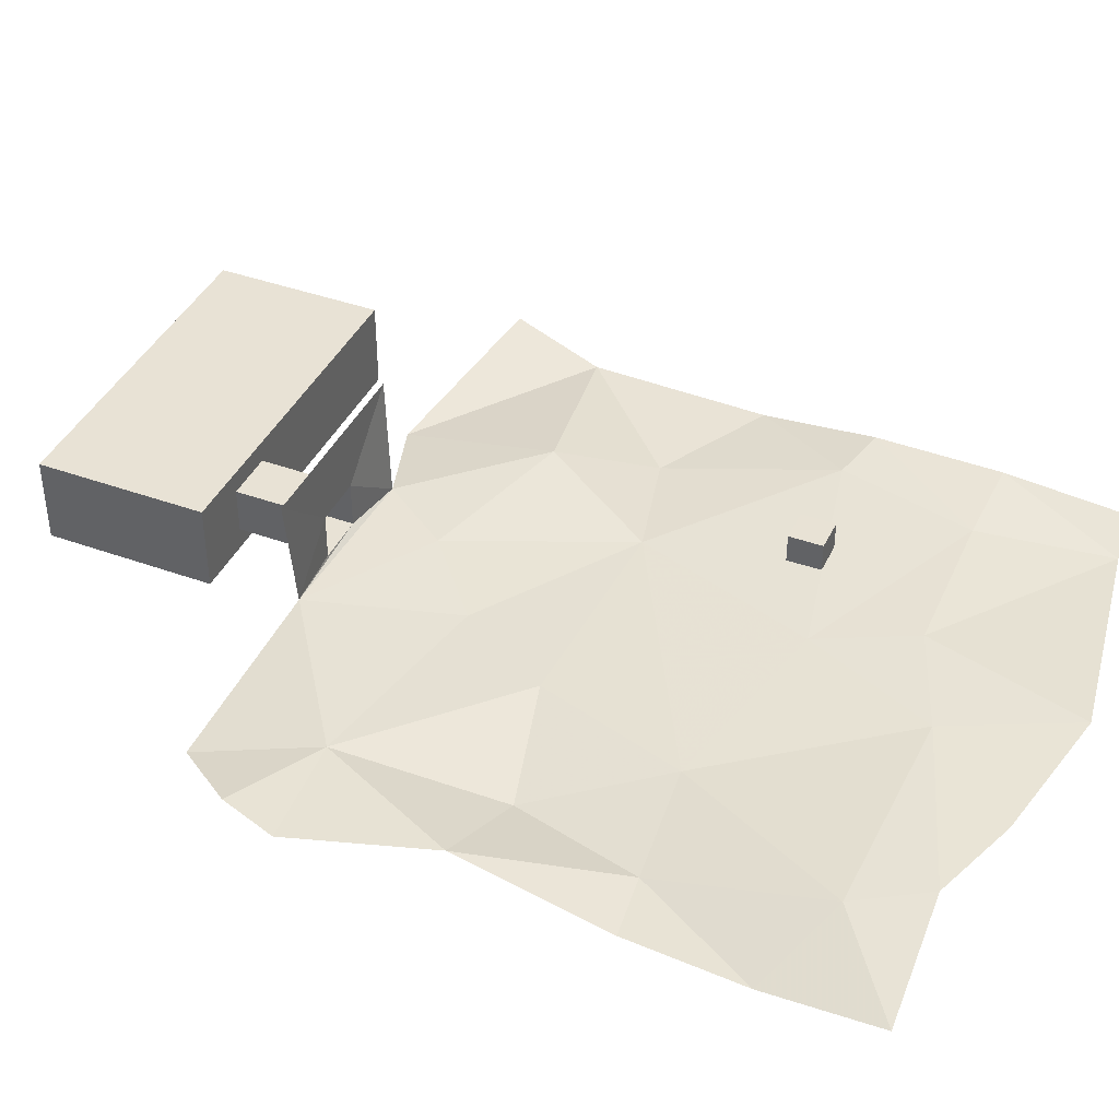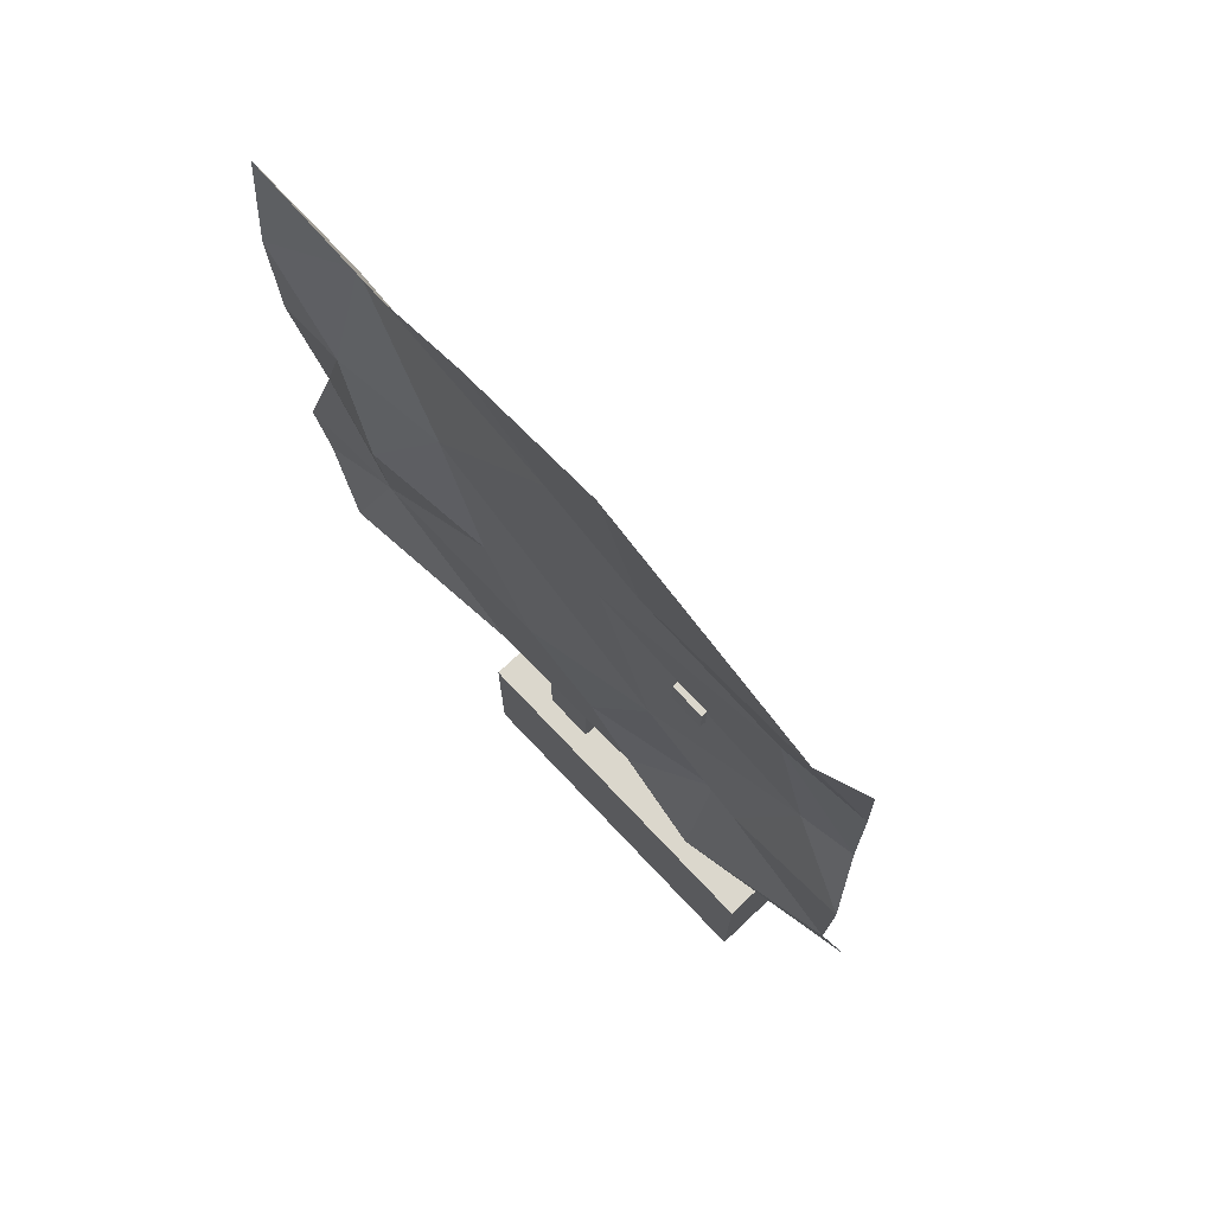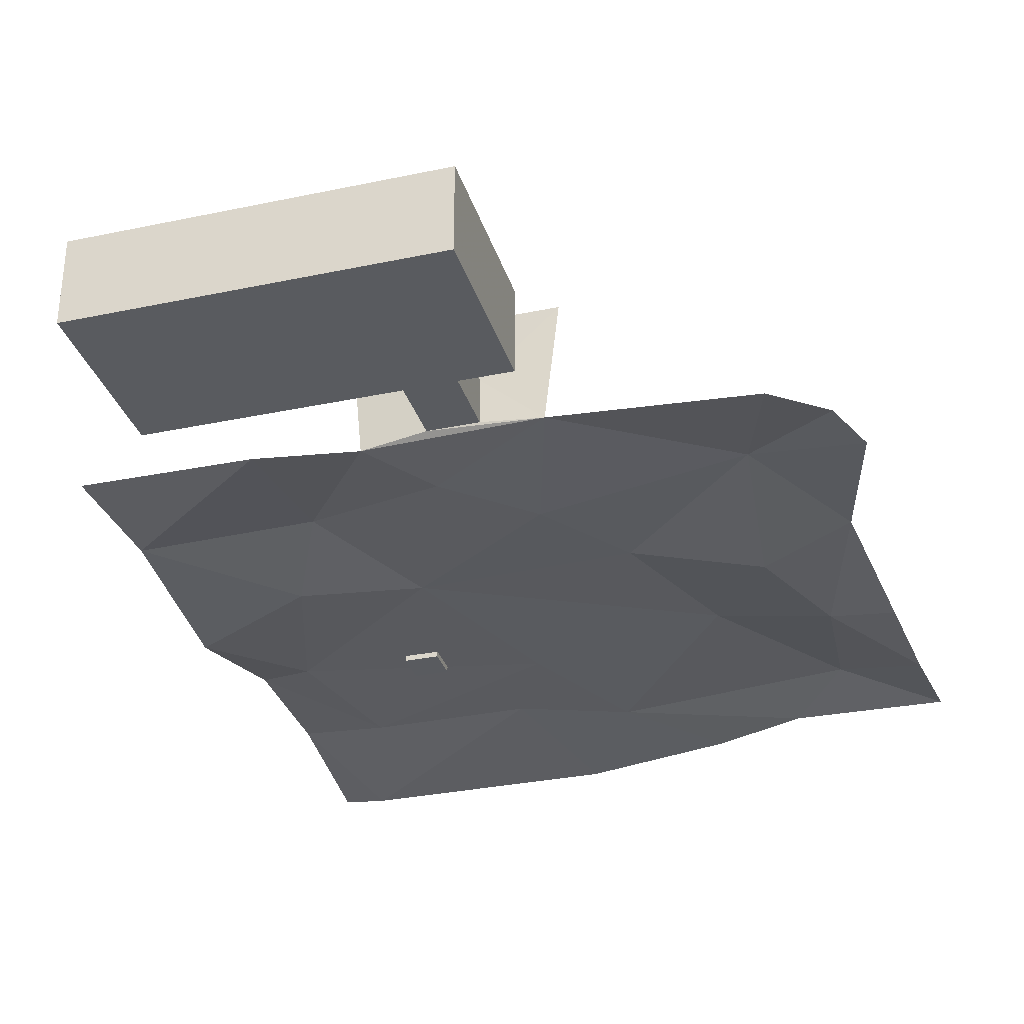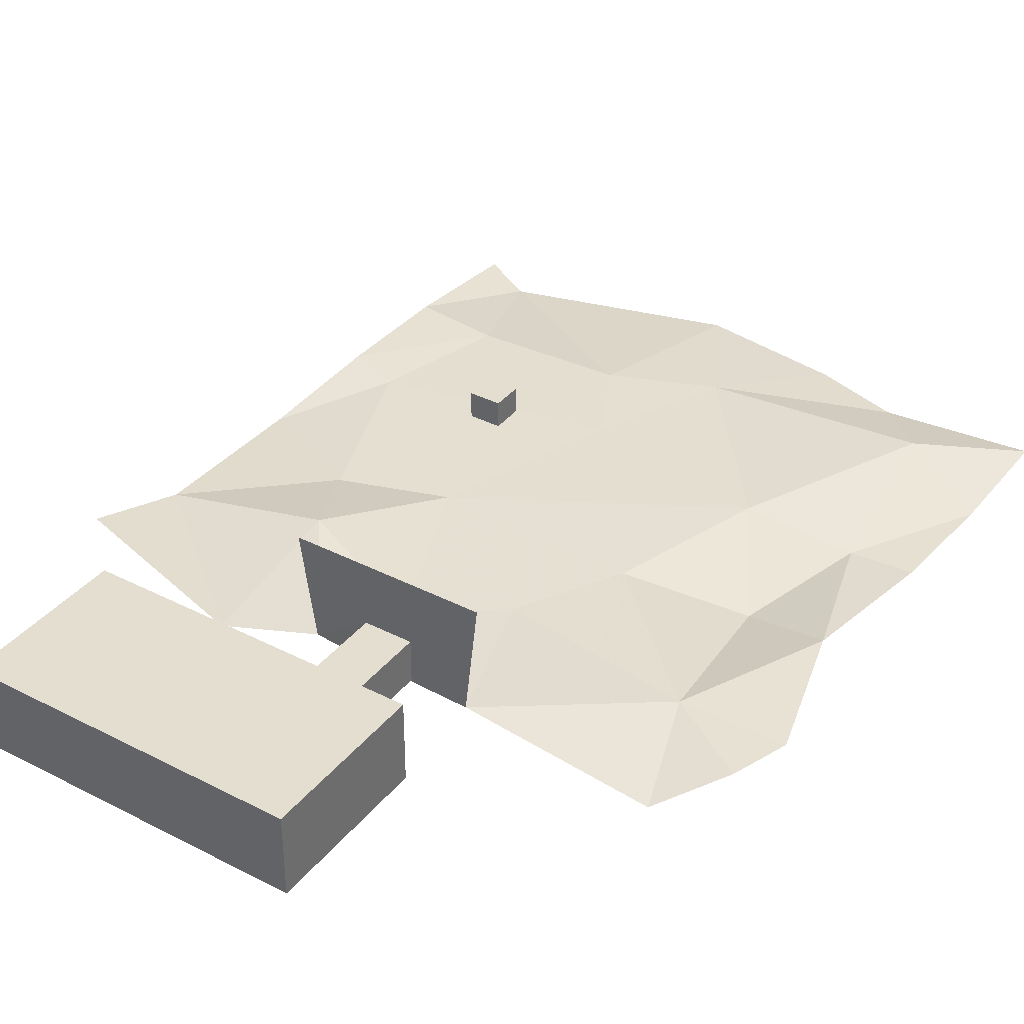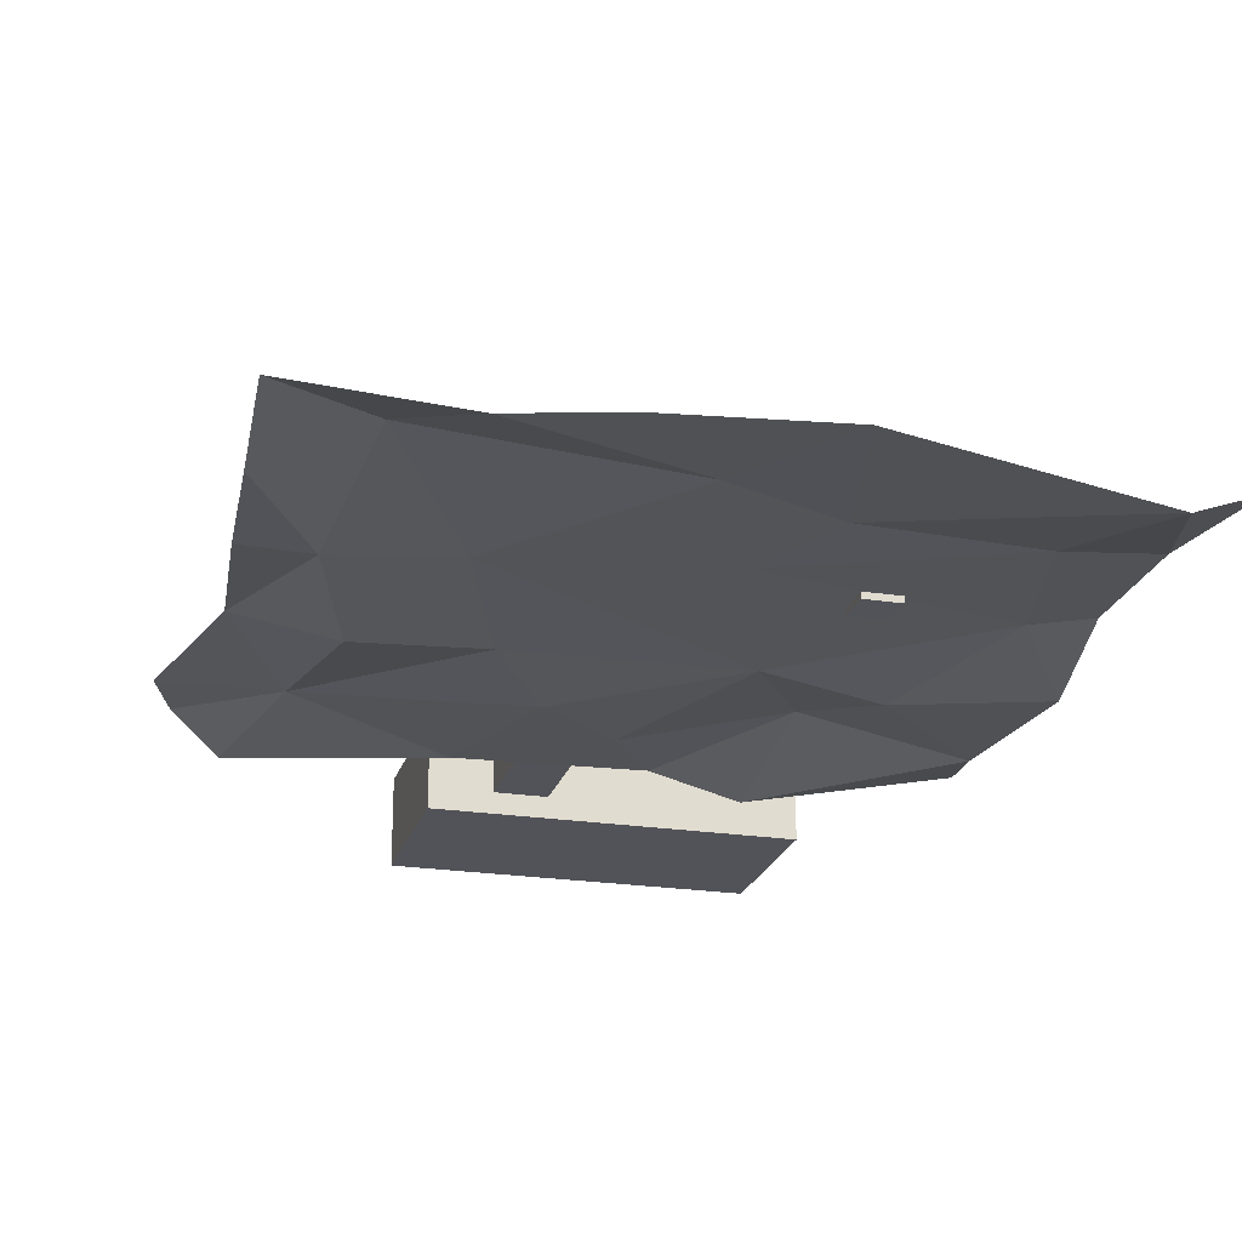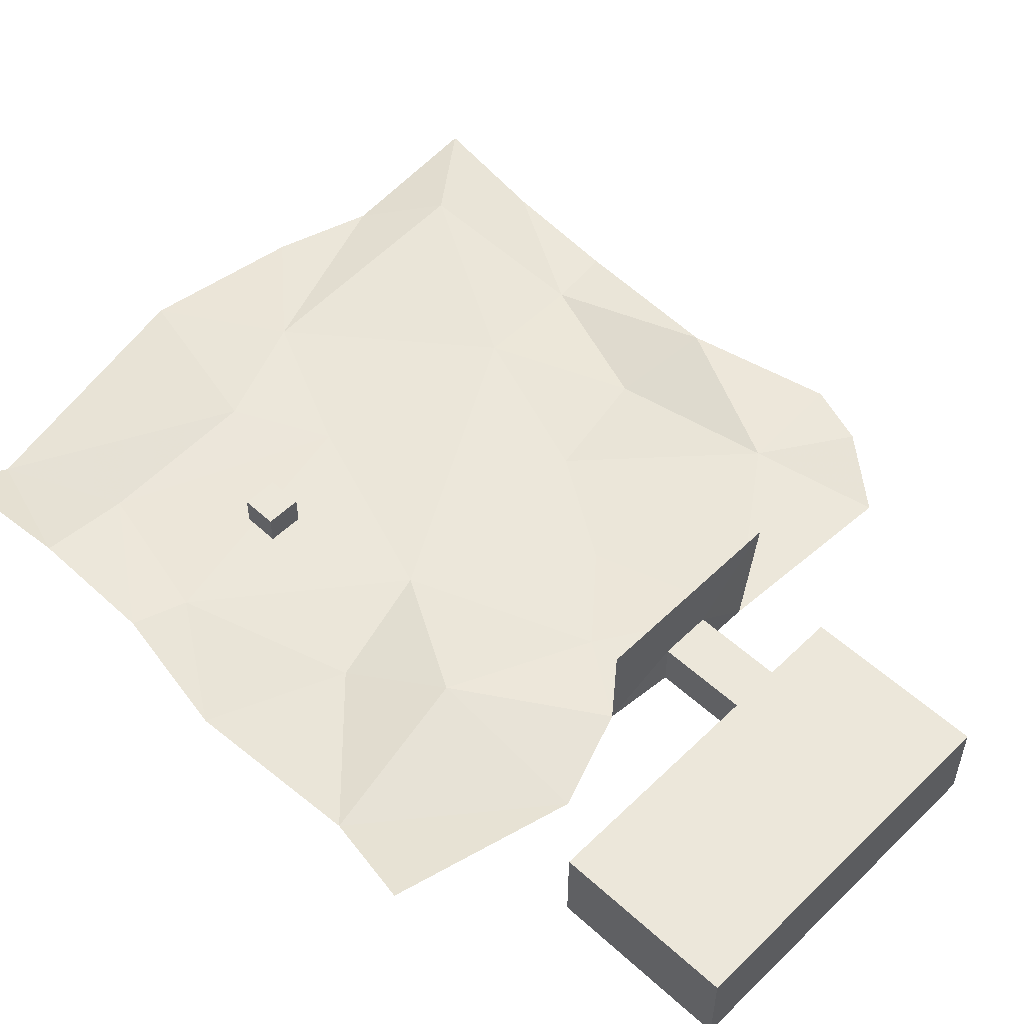
<metadata>
{"format":"obj","ext":"obj","renderer":"f3d","projection":"perspective","resolution":1024,"background":"white","views":[{"elev":40.8,"azim":-66.1,"up":"+Y"},{"elev":73.2,"azim":46.6,"up":"+Z"},{"elev":-32.4,"azim":-163.6,"up":"+Y"},{"elev":36.4,"azim":-146.3,"up":"+Y"},{"elev":-22.6,"azim":-15.0,"up":"+Y"},{"elev":53.5,"azim":134.1,"up":"+Y"}]}
</metadata>
<code>
o Cube
v 6.758 1.668 -4.886
v 6.758 -3.332 -4.886
v -6.866 0.4897 5.114
v -6.866 -2.154 5.114
v -13.24 1.668 -4.886
v -13.24 -3.332 -4.886
v -9.777 0.4897 5.114
v -9.777 -2.154 5.114
v -13.24 -3.332 5.114
v -13.24 1.668 5.114
v 6.758 1.668 5.114
v 6.758 -3.332 5.114
v -9.777 -2.154 10.52
v -9.777 0.4897 10.52
v -6.866 0.4897 10.52
v -6.866 -2.154 10.52
v -13.25 -2.481 10.59
v -14.09 4.408 10.52
v -2.55 4.408 10.52
v -3.061 -2.383 11
v -10.58 -2.685 19.19
v -5.92 -2.495 15.2
v 2.361 -3.003 9.221
v 2.41 -1.34 18.37
v -24.76 -3.464 10.3
v -22.55 -2.326 17.15
v 13.26 -1.366 11.33
v 12.05 -2.482 16.86
v -27.61 -2.567 14.04
v -28.81 -2.545 17.5
v -14.2 -2.378 25.01
v -1.721 -2.328 25.46
v 5.05 -2.726 23.75
v -21.45 -3.478 26.83
v 12.45 -3.089 27.24
v -26.63 -2.115 25.69
v -17.31 -1.992 33.98
v -5.582 -2.17 36.33
v 8.322 -2.115 33.39
v -23.88 -2.832 34.5
v 11.47 -1.794 34.26
v -27.57 -2.94 34.92
v -9.235 -2.064 44.26
v -2.926 -2.115 41.8
v 6.352 -2.236 41.55
v -22.92 -1.102 44.23
v 11.42 -1.854 41.73
v -28.05 -2.861 41.85
v -14.12 -2.316 49.74
v -5.298 -2.509 51.36
v 8.839 -3.552 49.19
v -19.51 -2.191 47.92
v 11.67 -2.829 50.21
v -28.47 -2.031 48.51
v -0.1466 -2.499 35.17
v -0.1466 -0.4847 35.17
v -0.1466 -2.499 33.16
v -0.1466 -0.4847 33.16
v 1.867 -2.499 35.17
v 1.867 -0.4847 35.17
v 1.867 -2.499 33.16
v 1.867 -0.4847 33.16
f 11 5 1
f 7 13 8
f 6 10 9
f 9 2 6
f 12 1 2
f 2 5 6
f 8 10 7
f 3 12 4
f 3 10 11
f 4 9 8
f 14 19 18
f 8 16 4
f 4 15 3
f 3 14 7
f 17 22 20
f 14 17 13
f 16 17 20
f 15 20 19
f 20 24 23
f 17 26 21
f 23 28 27
f 26 29 30
f 26 36 34
f 21 32 22
f 28 33 35
f 26 31 21
f 24 32 33
f 35 39 41
f 32 39 33
f 36 40 34
f 34 37 31
f 32 37 38
f 41 45 47
f 38 45 39
f 40 48 46
f 37 46 43
f 38 43 44
f 47 51 53
f 44 51 45
f 46 54 52
f 43 52 49
f 43 50 44
f 56 57 55
f 58 61 57
f 62 59 61
f 60 55 59
f 61 55 57
f 58 60 62
f 11 10 5
f 7 14 13
f 6 5 10
f 9 12 2
f 12 11 1
f 2 1 5
f 8 9 10
f 3 11 12
f 3 7 10
f 4 12 9
f 14 15 19
f 8 13 16
f 4 16 15
f 3 15 14
f 17 21 22
f 14 18 17
f 16 13 17
f 15 16 20
f 20 22 24
f 17 25 26
f 23 24 28
f 26 25 29
f 26 30 36
f 21 31 32
f 28 24 33
f 26 34 31
f 24 22 32
f 35 33 39
f 32 38 39
f 36 42 40
f 34 40 37
f 32 31 37
f 41 39 45
f 38 44 45
f 40 42 48
f 37 40 46
f 38 37 43
f 47 45 51
f 44 50 51
f 46 48 54
f 43 46 52
f 43 49 50
f 56 58 57
f 58 62 61
f 62 60 59
f 60 56 55
f 61 59 55
f 58 56 60

</code>
